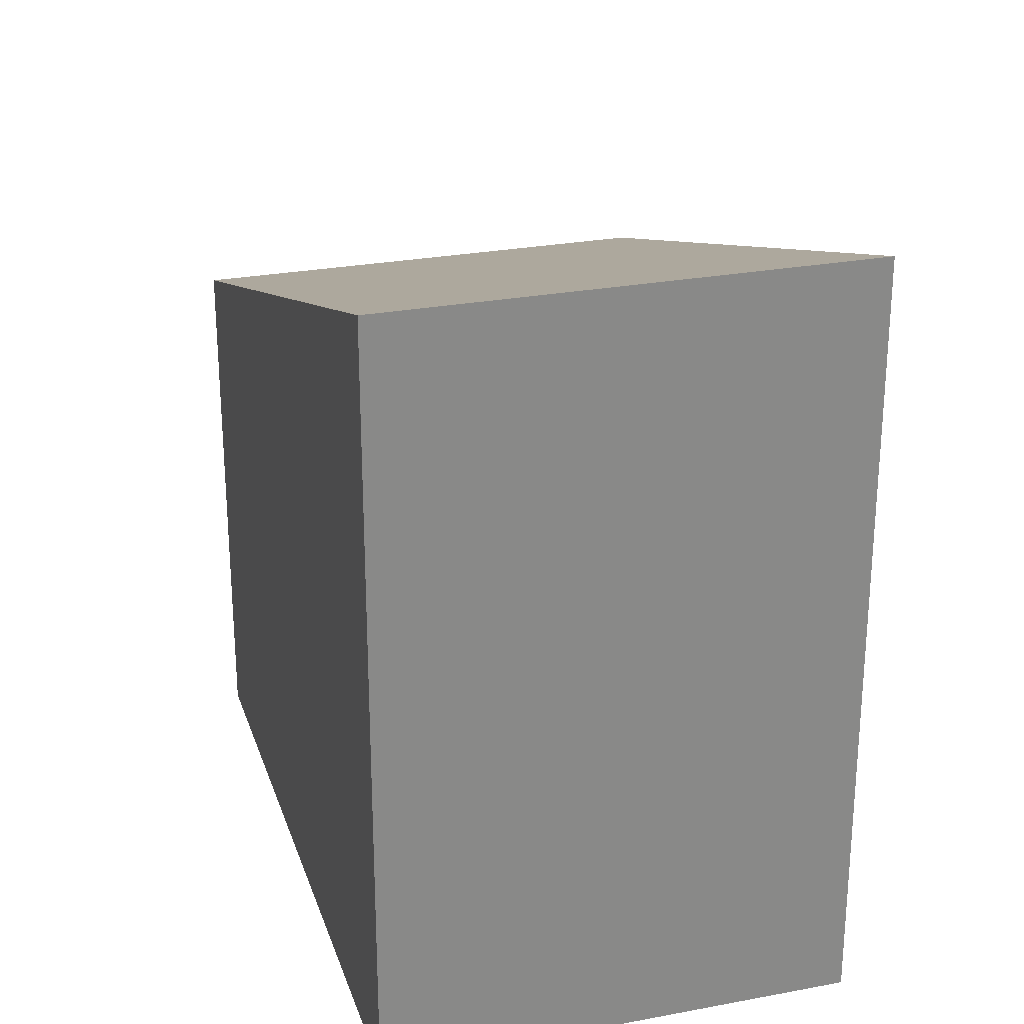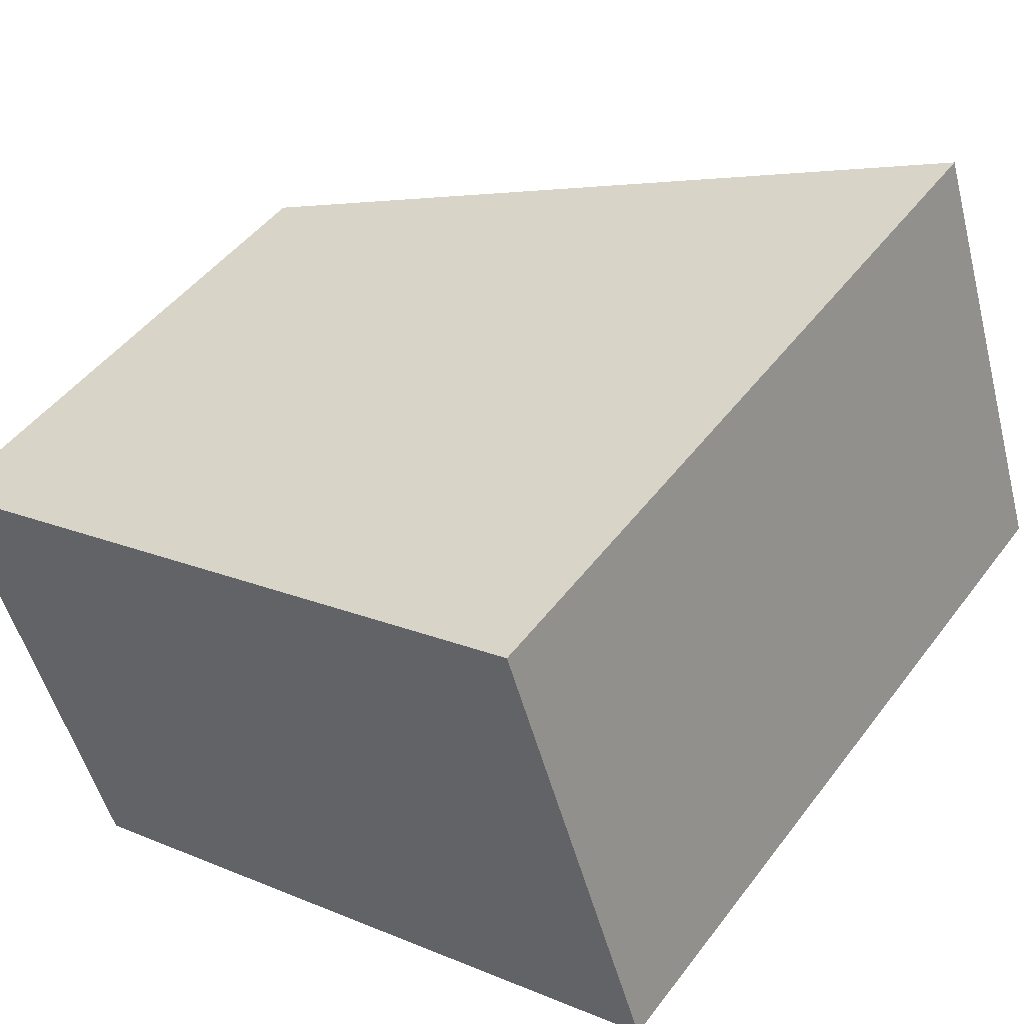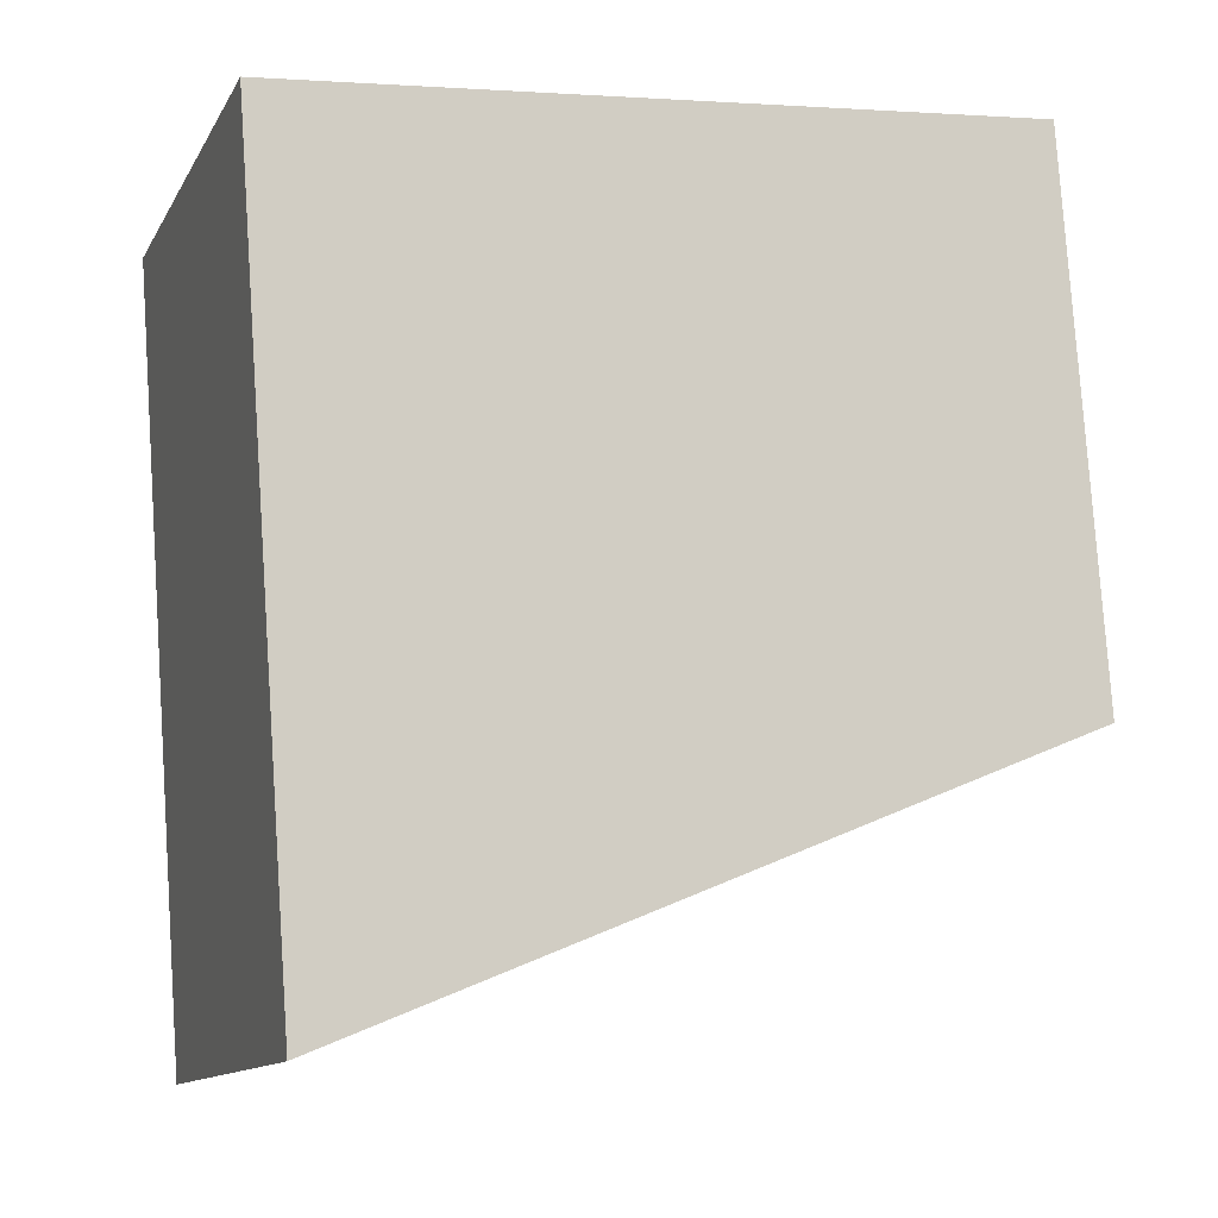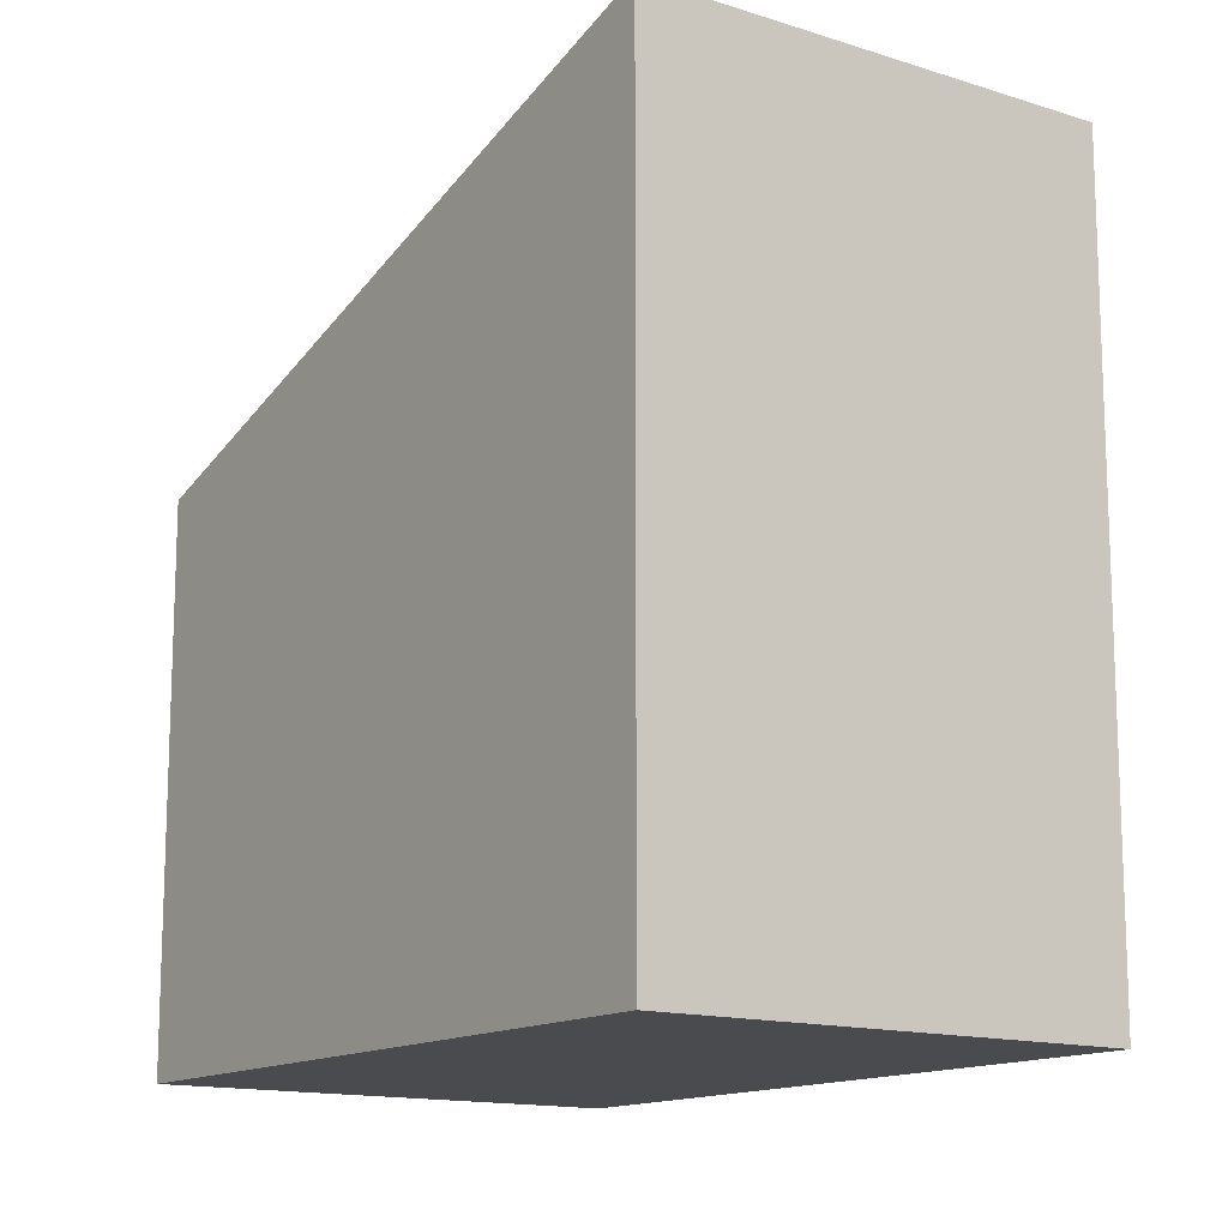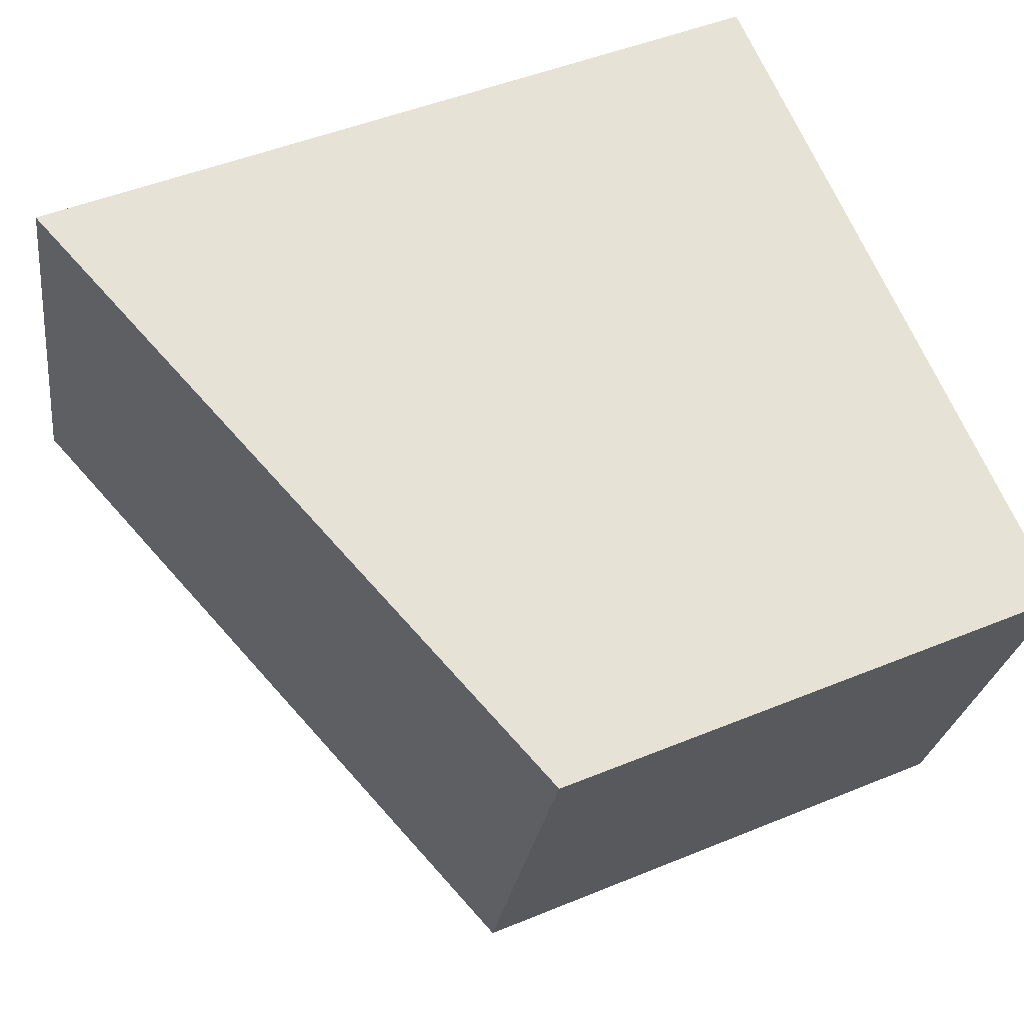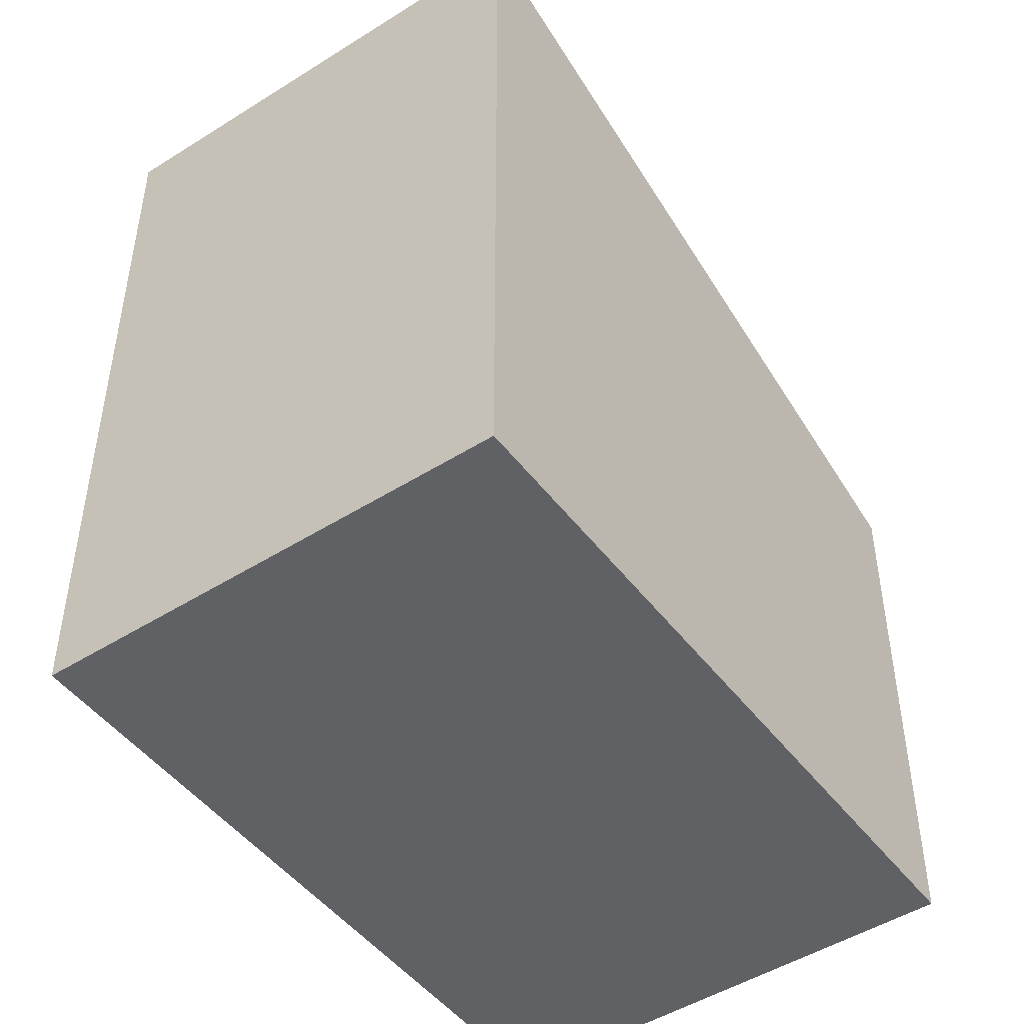
<metadata>
{"format":"obj","ext":"obj","renderer":"f3d","projection":"perspective","resolution":1024,"background":"white","views":[{"elev":26.8,"azim":55.2,"up":"+Y"},{"elev":47.7,"azim":35.1,"up":"+Z"},{"elev":79.7,"azim":176.1,"up":"+Z"},{"elev":-13.9,"azim":36.2,"up":"+Y"},{"elev":47.6,"azim":-114.9,"up":"+Z"},{"elev":-48.0,"azim":107.0,"up":"+Y"}]}
</metadata>
<code>
v  2.255 8.031 -6.778
v  12.46 11.65 -3.168
v  12.53 11.65 -3.37
v  10.28 11.66 3.408
v  0.88 8.033 -2.622
v  0.136 8.032 -0.399
v  0 8.031 4.918e-16
v  12.53 2.064e-16 -3.37
v  2.255 4.15e-16 -6.778
v  0.136 2.443e-17 -0.399
v  0 0 0
v  0.88 1.606e-16 -2.622
v  10.28 -2.087e-16 3.408
v  12.46 1.94e-16 -3.168
g defaultobject
f 1 2 3
f 2 1 4
f 4 1 5
f 4 5 6
f 4 6 7
f 8 1 3
f 1 8 9
f 9 5 1
f 5 9 6
f 6 9 7
f 7 9 10
f 7 10 11
f 10 9 12
f 7 13 4
f 13 7 11
f 13 2 4
f 2 13 3
f 3 13 8
f 8 13 14
f 10 13 11
f 13 10 12
f 13 12 9
f 13 9 14
f 14 9 8

</code>
